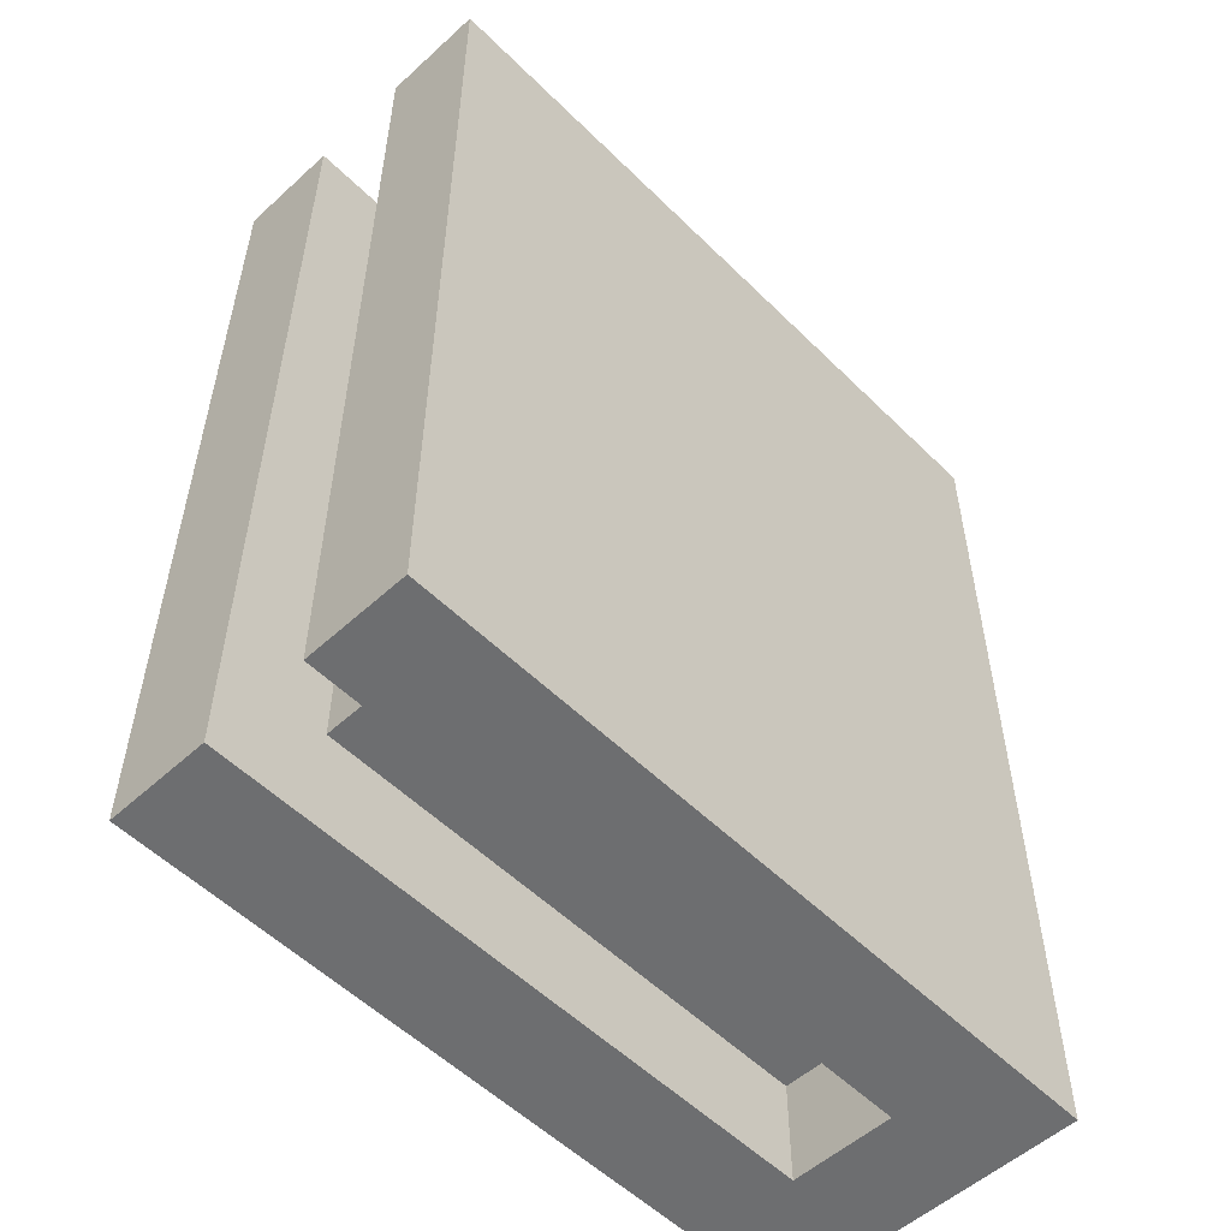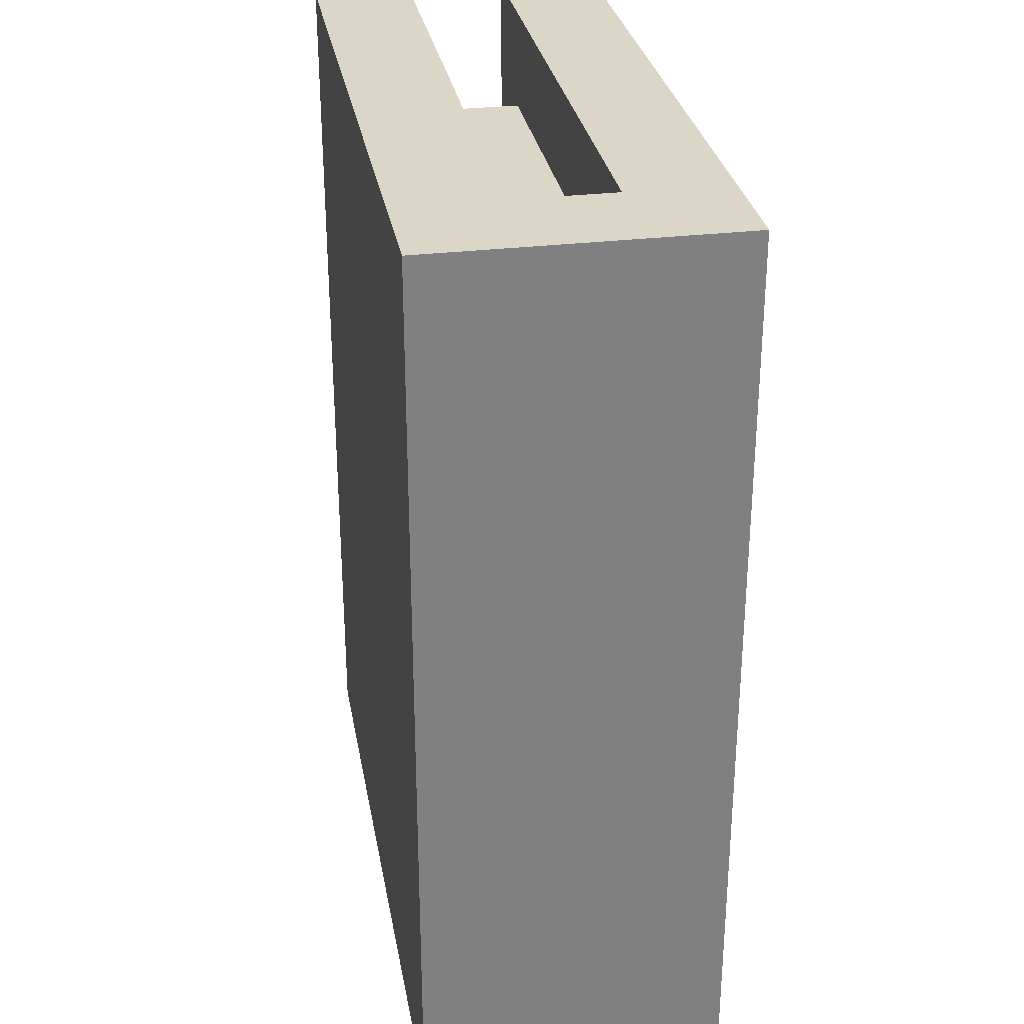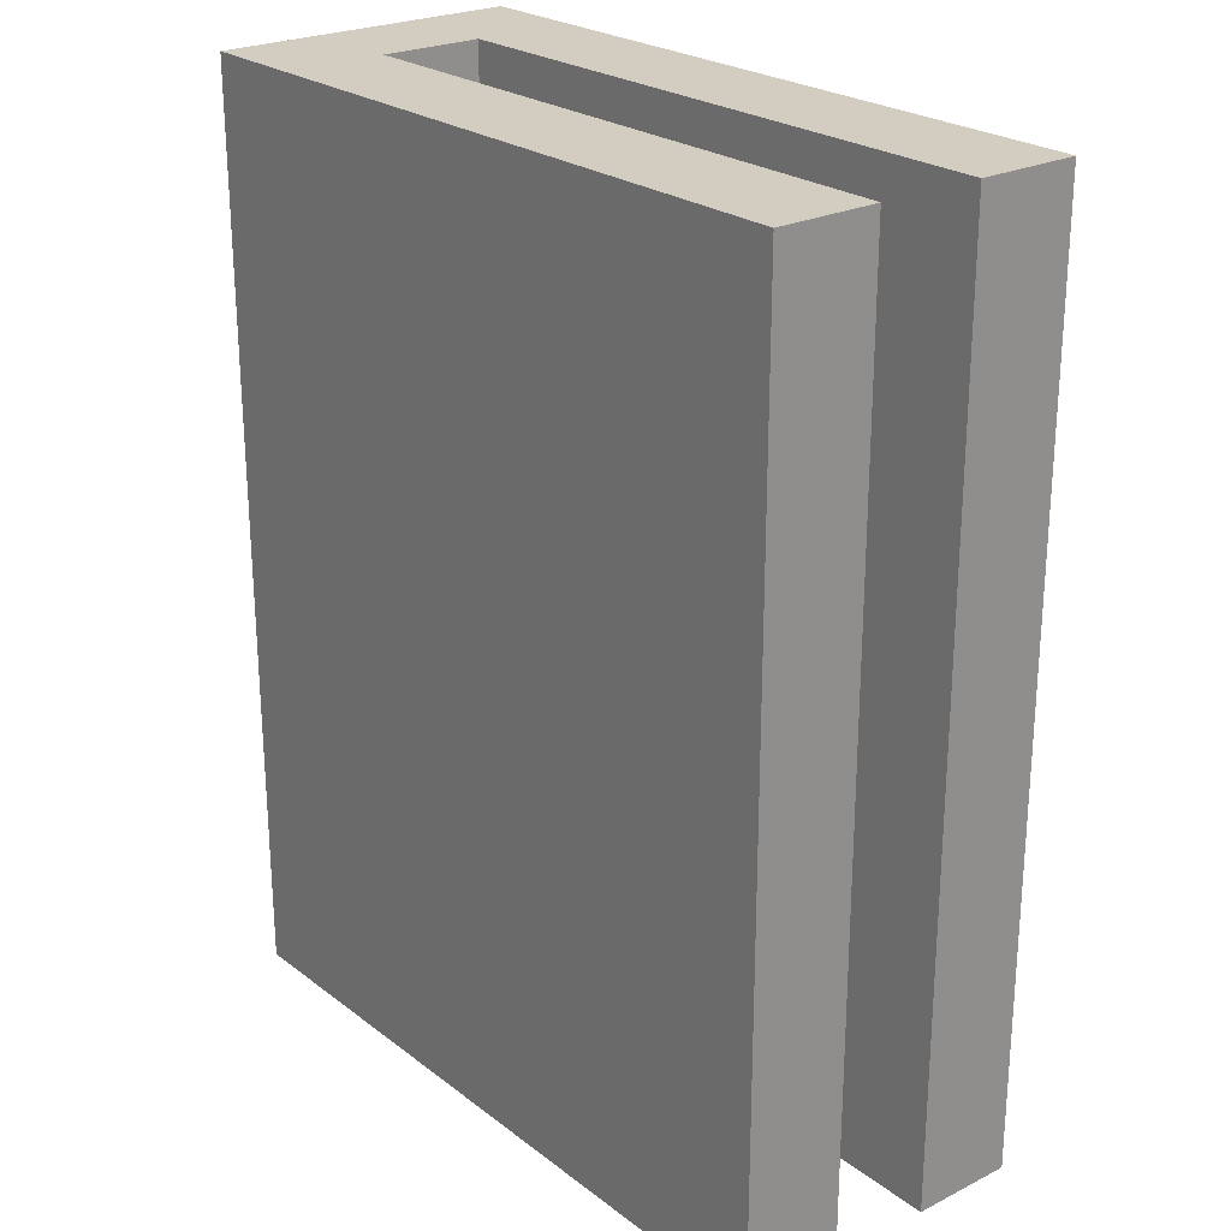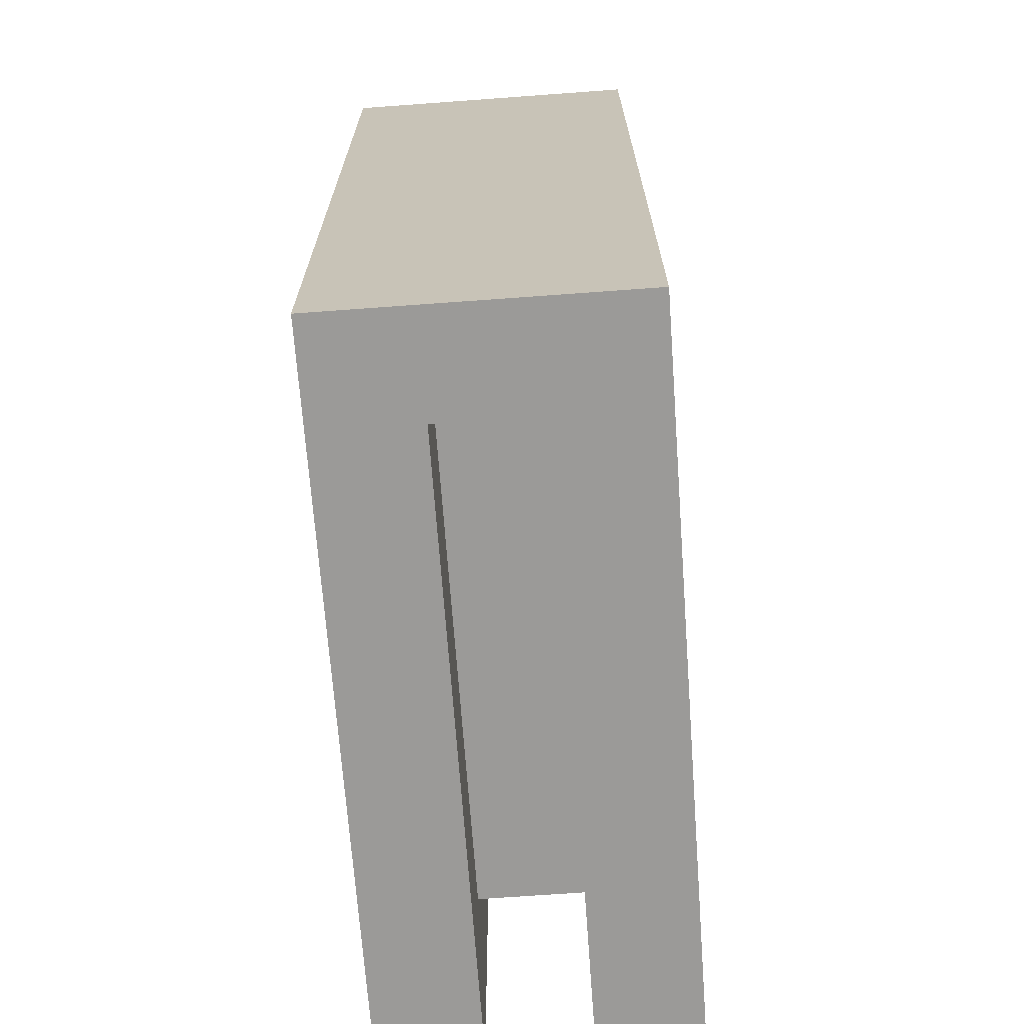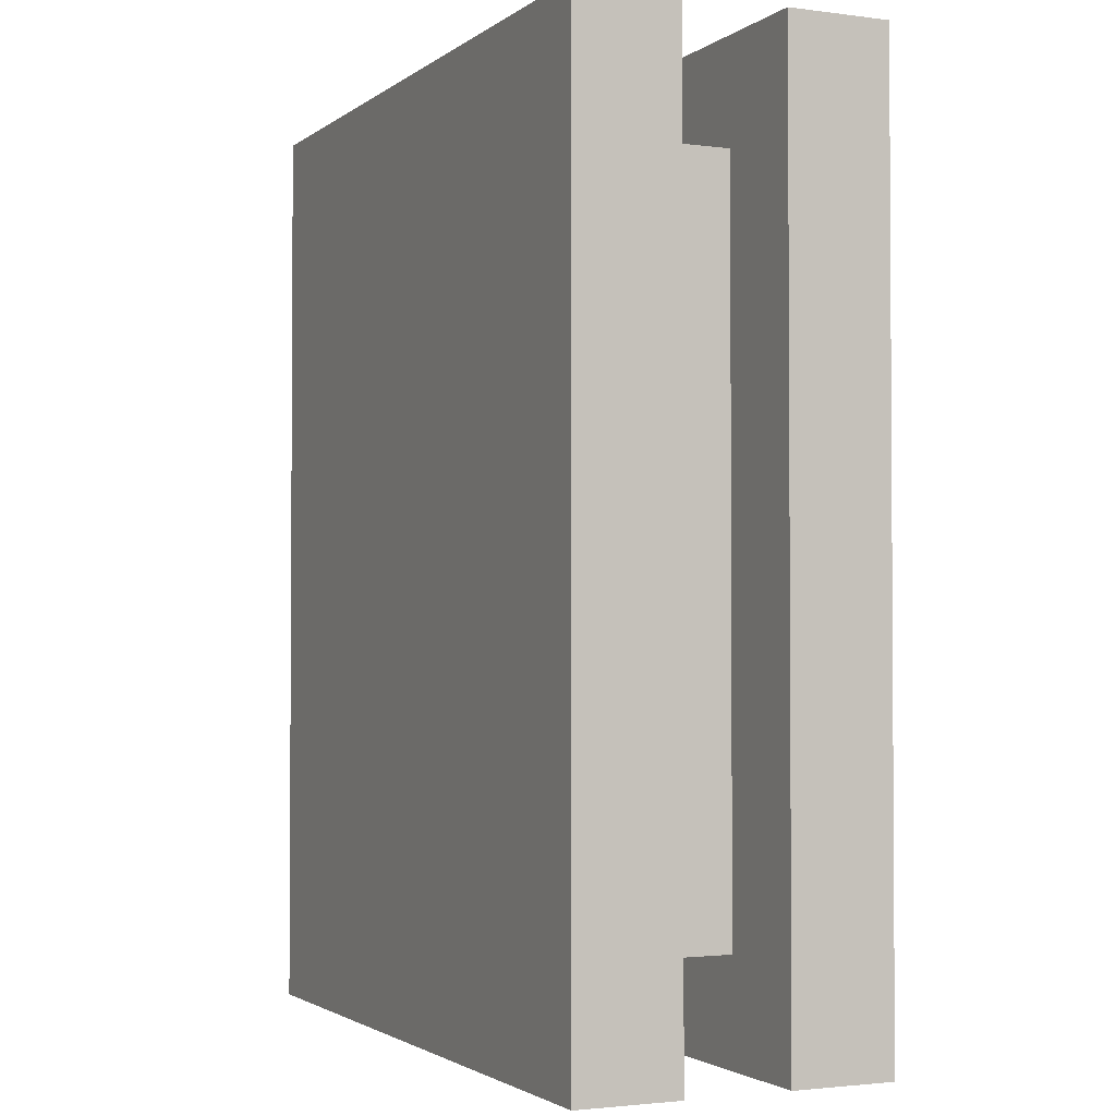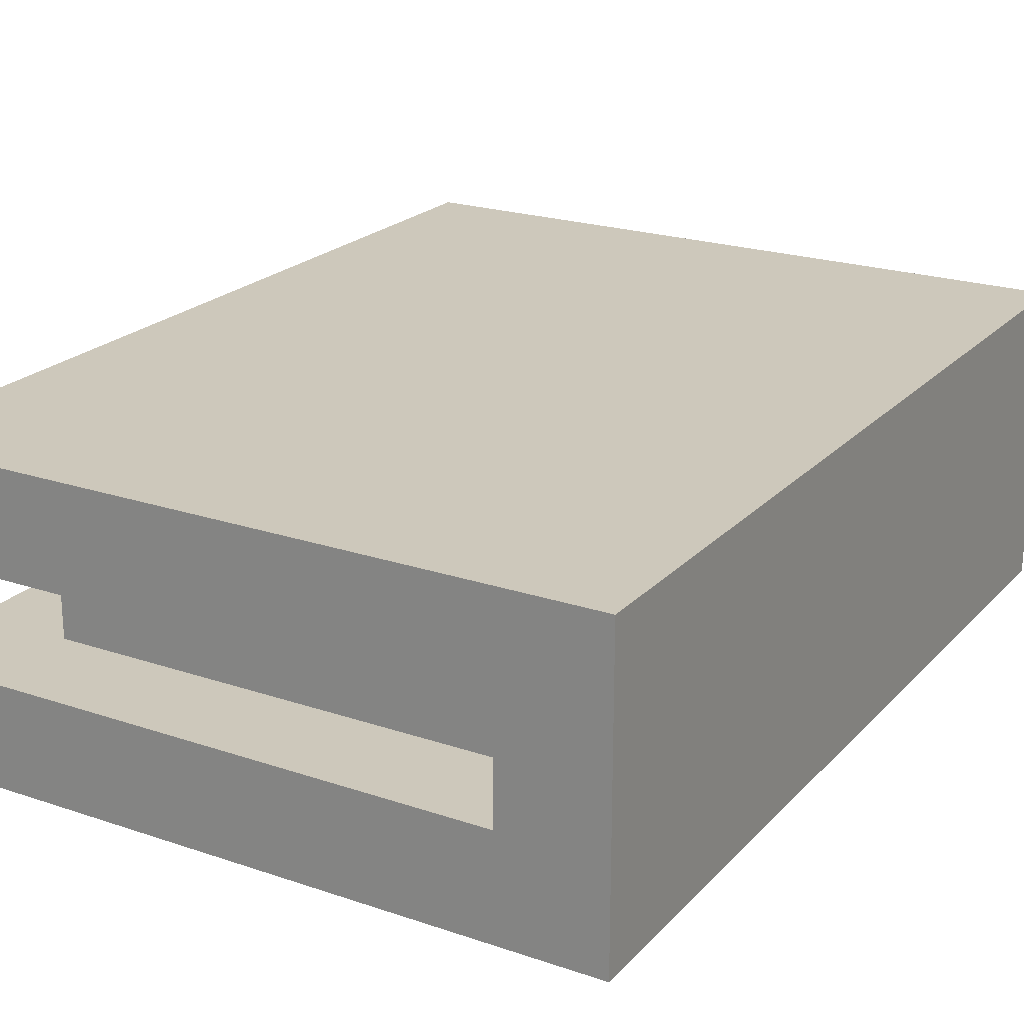
<metadata>
{"format":"obj","ext":"obj","renderer":"f3d","projection":"perspective","resolution":1024,"background":"white","views":[{"elev":-54.3,"azim":-46.1,"up":"+Z"},{"elev":30.2,"azim":80.0,"up":"+Z"},{"elev":24.4,"azim":-129.3,"up":"+Z"},{"elev":-69.3,"azim":94.2,"up":"+Z"},{"elev":-2.2,"azim":-114.8,"up":"+Z"},{"elev":21.9,"azim":30.6,"up":"+Y"}]}
</metadata>
<code>
o
v -0.4 0 0.4
v -0.4 0 -0.5
v -0.4 0.1 0.4
v -0.4 0.1 -0.5
v -0.4 0.2 0.4
v -0.4 0.2 -0.5
v -0.4 0.3 0.4
v -0.4 0.3 -0.5
v -0.3 0.1 0.3
v -0.3 0.1 -0.4
v -0.3 0.2 0.3
v -0.3 0.2 -0.4
v 0.2 0.1 0.4
v 0.2 0.1 0.3
v 0.2 0.1 -0.4
v 0.2 0.1 -0.5
v 0.2 0.2 0.4
v 0.2 0.2 0.3
v 0.2 0.2 -0.4
v 0.2 0.2 -0.5
v 0.3 0 0.4
v 0.3 0 0.3
v 0.3 0 0.2
v 0.3 0 0.1
v 0.3 0 -0.2
v 0.3 0 -0.3
v 0.3 0 -0.4
v 0.3 0 -0.5
v 0.3 0.3 0.4
v 0.3 0.3 0.3
v 0.3 0.3 0.2
v 0.3 0.3 0.1
v 0.3 0.3 -0.2
v 0.3 0.3 -0.3
v 0.3 0.3 -0.4
v 0.3 0.3 -0.5
v -0.4 0 0.4
v -0.4 0.1 0.4
v -0.4 0.2 0.4
v -0.4 0.3 0.4
v 0.2 0.1 0.4
v 0.2 0.2 0.4
v 0.3 0 0.4
v 0.3 0.3 0.4
v -0.3 0.1 0.3
v -0.3 0.2 0.3
v 0.2 0.1 0.3
v 0.2 0.2 0.3
v -0.3 0.1 -0.4
v -0.3 0.2 -0.4
v 0.2 0.1 -0.4
v 0.2 0.2 -0.4
v -0.4 0 -0.5
v -0.4 0.1 -0.5
v -0.4 0.2 -0.5
v -0.4 0.3 -0.5
v 0.2 0.1 -0.5
v 0.2 0.2 -0.5
v 0.3 0 -0.5
v 0.3 0.3 -0.5
v -0.4 0 0.4
v 0.3 0 0.4
v -0.3 0 0.3
v 0.3 0 0.3
v 0.1 0 0.2
v 0.3 0 0.2
v 0 0 0.1
v 0.1 0 0.1
v 0.3 0 0.1
v 0 0 -0.2
v 0.1 0 -0.2
v 0.3 0 -0.2
v 0.1 0 -0.3
v 0.3 0 -0.3
v -0.3 0 -0.4
v 0.3 0 -0.4
v -0.4 0 -0.5
v 0.3 0 -0.5
v -0.4 0.2 0.4
v 0.2 0.2 0.4
v -0.3 0.2 0.3
v 0.2 0.2 0.3
v -0.3 0.2 -0.4
v 0.2 0.2 -0.4
v -0.4 0.2 -0.5
v 0.2 0.2 -0.5
v -0.4 0.1 0.4
v 0.2 0.1 0.4
v -0.3 0.1 0.3
v 0.2 0.1 0.3
v -0.3 0.1 -0.4
v 0.2 0.1 -0.4
v -0.4 0.1 -0.5
v 0.2 0.1 -0.5
v -0.4 0.3 0.4
v 0.3 0.3 0.4
v -0.3 0.3 0.3
v 0.3 0.3 0.3
v 0.1 0.3 0.2
v 0.3 0.3 0.2
v 0 0.3 0.1
v 0.1 0.3 0.1
v 0.3 0.3 0.1
v 0 0.3 -0.2
v 0.1 0.3 -0.2
v 0.3 0.3 -0.2
v 0.1 0.3 -0.3
v 0.3 0.3 -0.3
v -0.3 0.3 -0.4
v 0.3 0.3 -0.4
v -0.4 0.3 -0.5
v 0.3 0.3 -0.5
f 3 2 1
f 4 2 3
f 7 6 5
f 8 6 7
f 11 10 9
f 12 10 11
f 17 14 13
f 18 14 17
f 19 16 15
f 20 16 19
f 21 22 29
f 22 23 30
f 29 22 30
f 23 24 31
f 30 23 31
f 24 25 32
f 31 24 32
f 25 26 33
f 32 25 33
f 26 27 34
f 33 26 34
f 27 28 35
f 34 27 35
f 35 28 36
f 41 38 37
f 42 40 39
f 43 41 37
f 43 42 41
f 44 40 42
f 44 42 43
f 47 46 45
f 48 46 47
f 49 50 51
f 51 50 52
f 53 54 57
f 55 56 58
f 53 57 59
f 57 58 59
f 58 56 60
f 59 58 60
f 63 62 61
f 64 62 63
f 65 64 63
f 66 64 65
f 67 65 63
f 68 66 65
f 68 65 67
f 69 66 68
f 70 67 63
f 70 68 67
f 71 69 68
f 71 68 70
f 72 69 71
f 73 71 70
f 73 72 71
f 74 72 73
f 75 63 61
f 75 70 63
f 75 74 73
f 75 73 70
f 76 74 75
f 77 75 61
f 77 76 75
f 78 76 77
f 81 80 79
f 82 80 81
f 83 81 79
f 85 83 79
f 85 84 83
f 86 84 85
f 87 88 89
f 89 88 90
f 87 89 91
f 87 91 93
f 91 92 93
f 93 92 94
f 95 96 97
f 97 96 98
f 97 98 99
f 99 98 100
f 97 99 101
f 99 100 102
f 101 99 102
f 102 100 103
f 97 101 104
f 101 102 104
f 102 103 105
f 104 102 105
f 105 103 106
f 104 105 107
f 105 106 107
f 107 106 108
f 95 97 109
f 97 104 109
f 107 108 109
f 104 107 109
f 109 108 110
f 95 109 111
f 109 110 111
f 111 110 112

</code>
